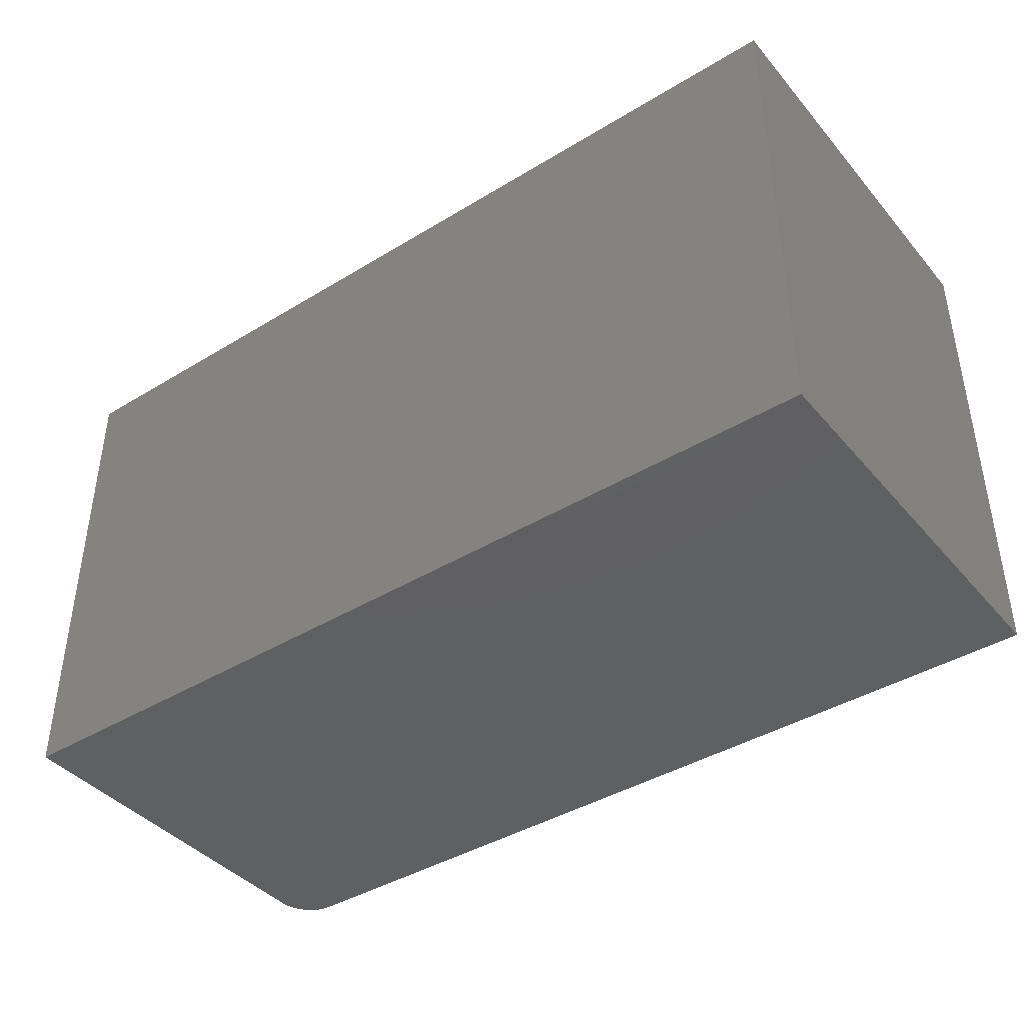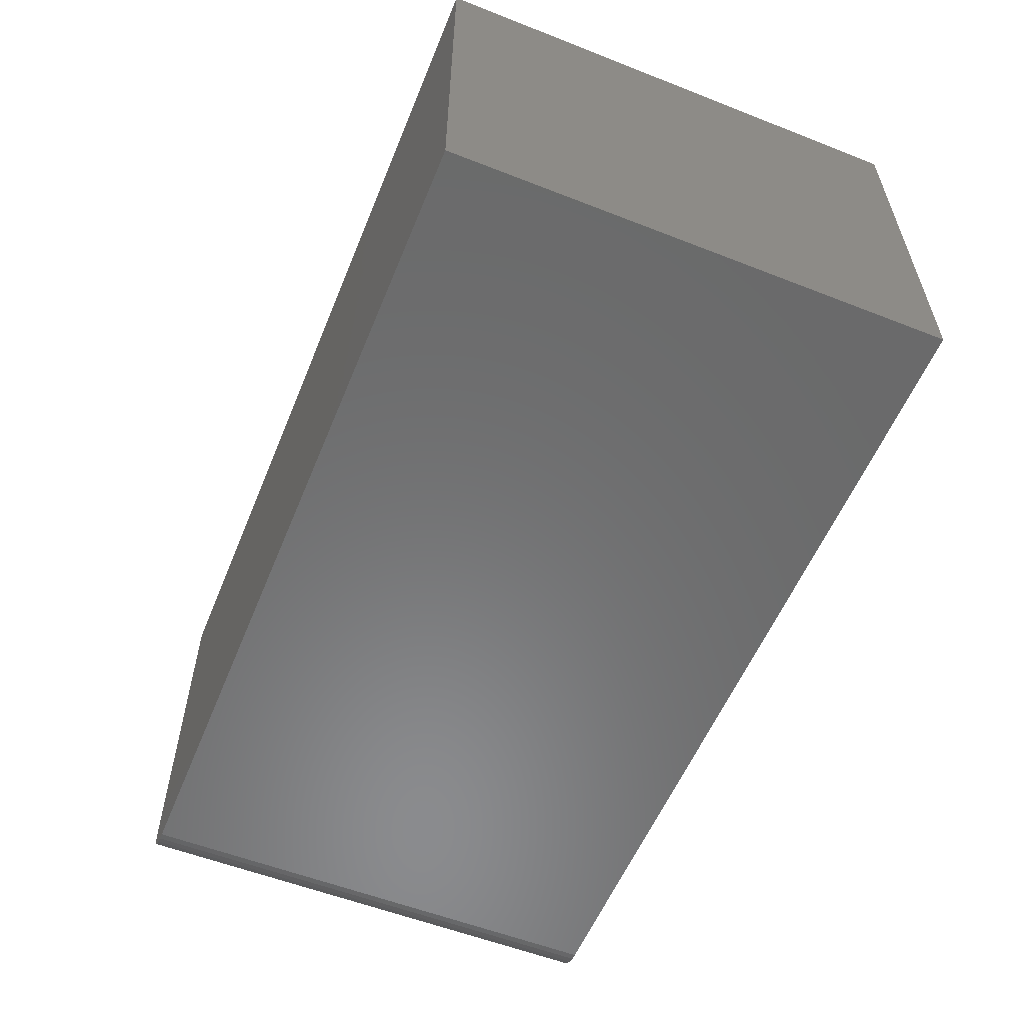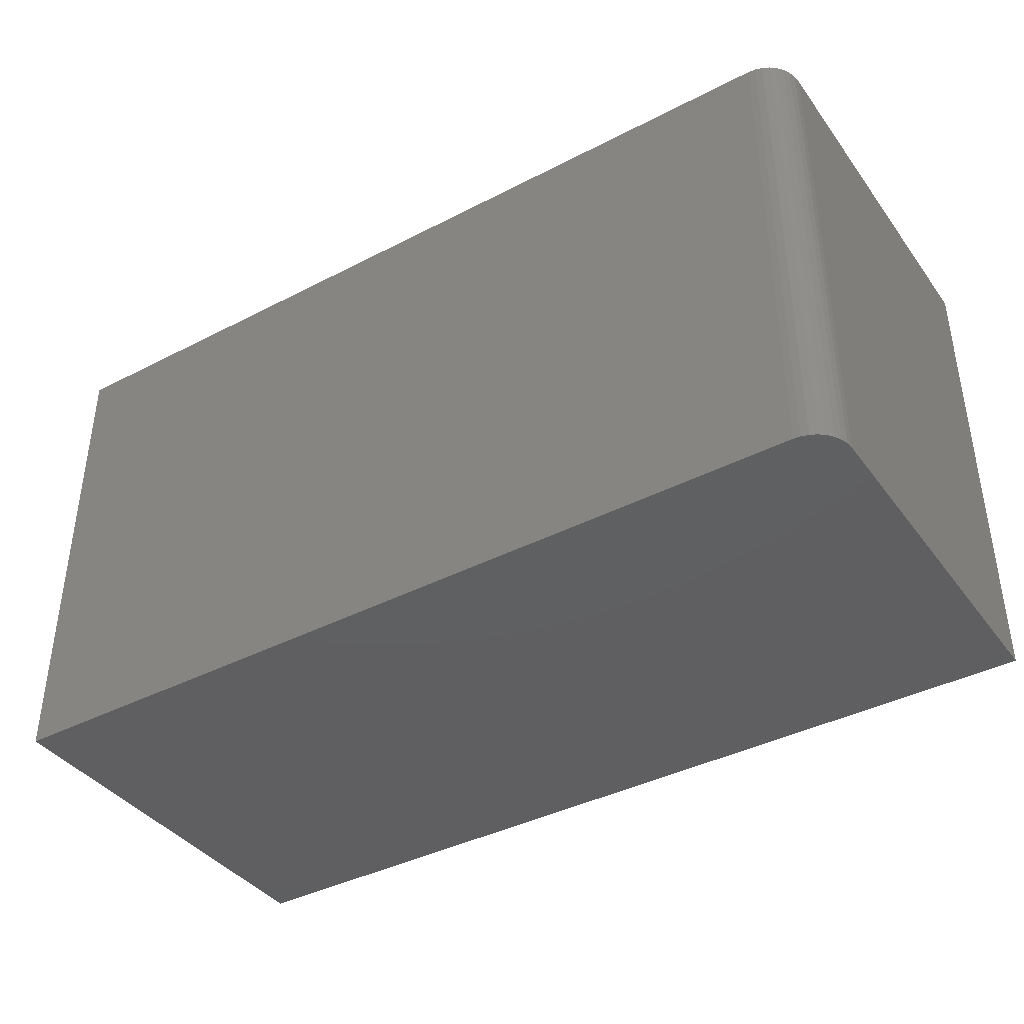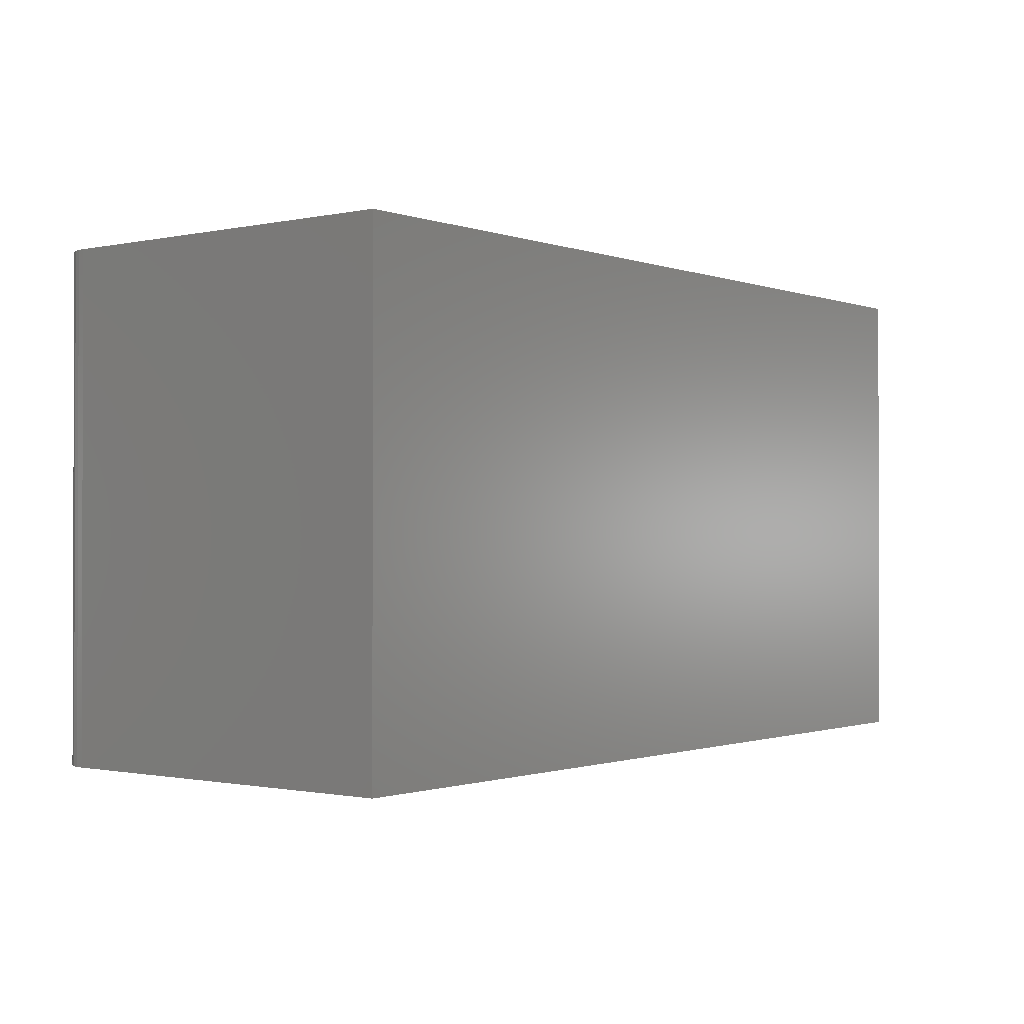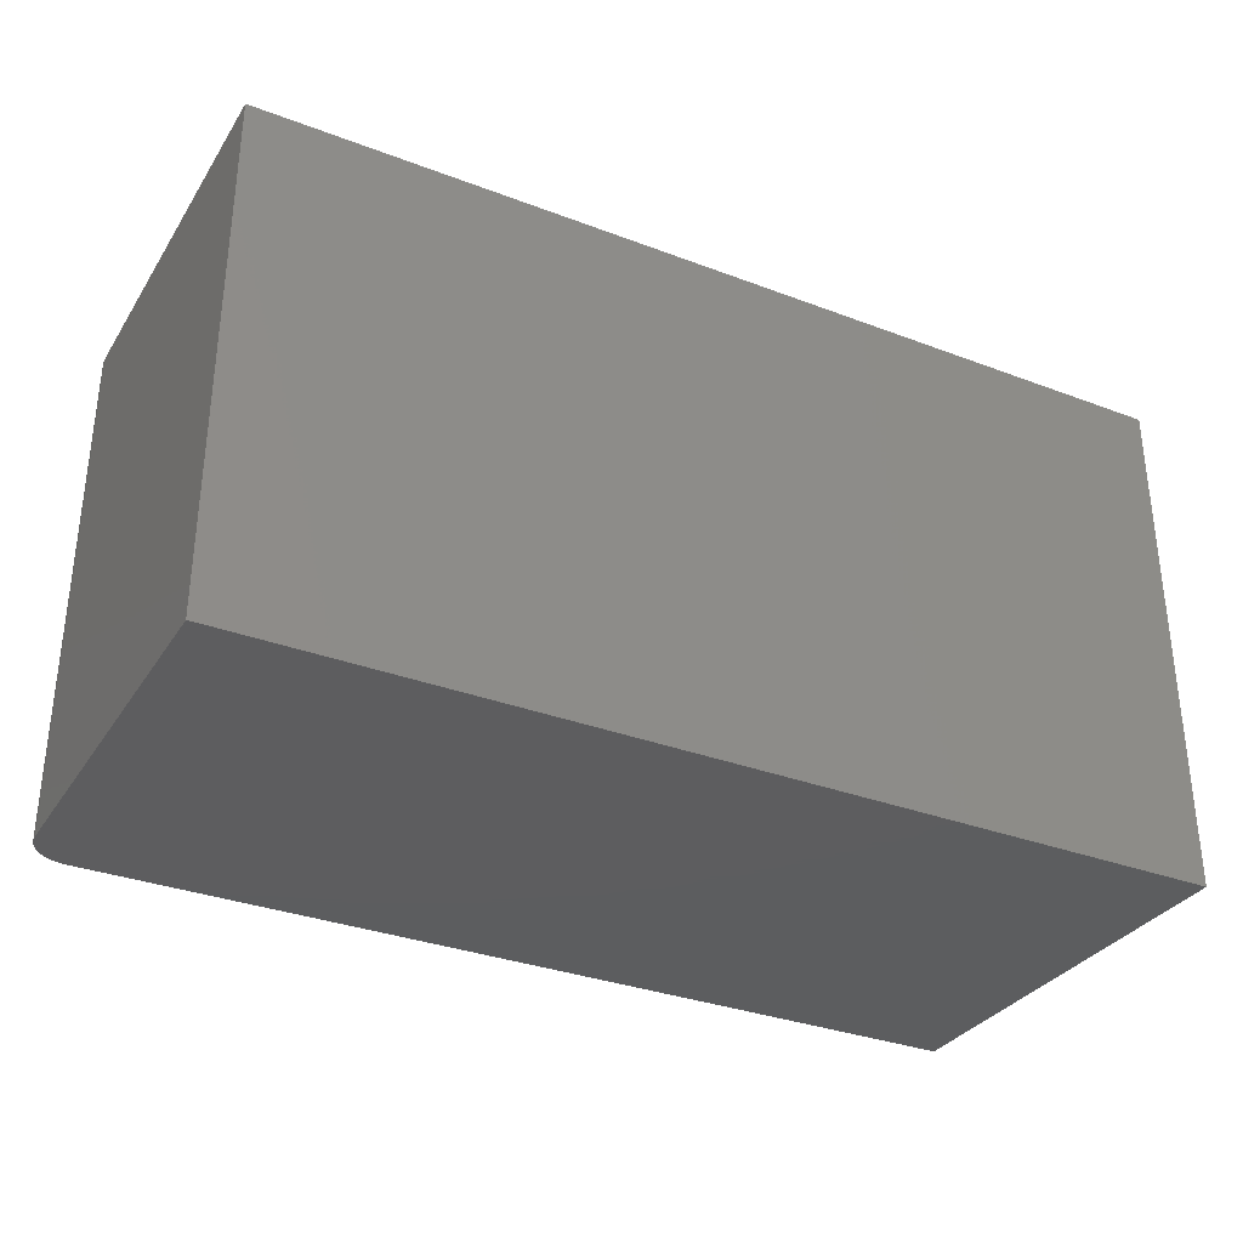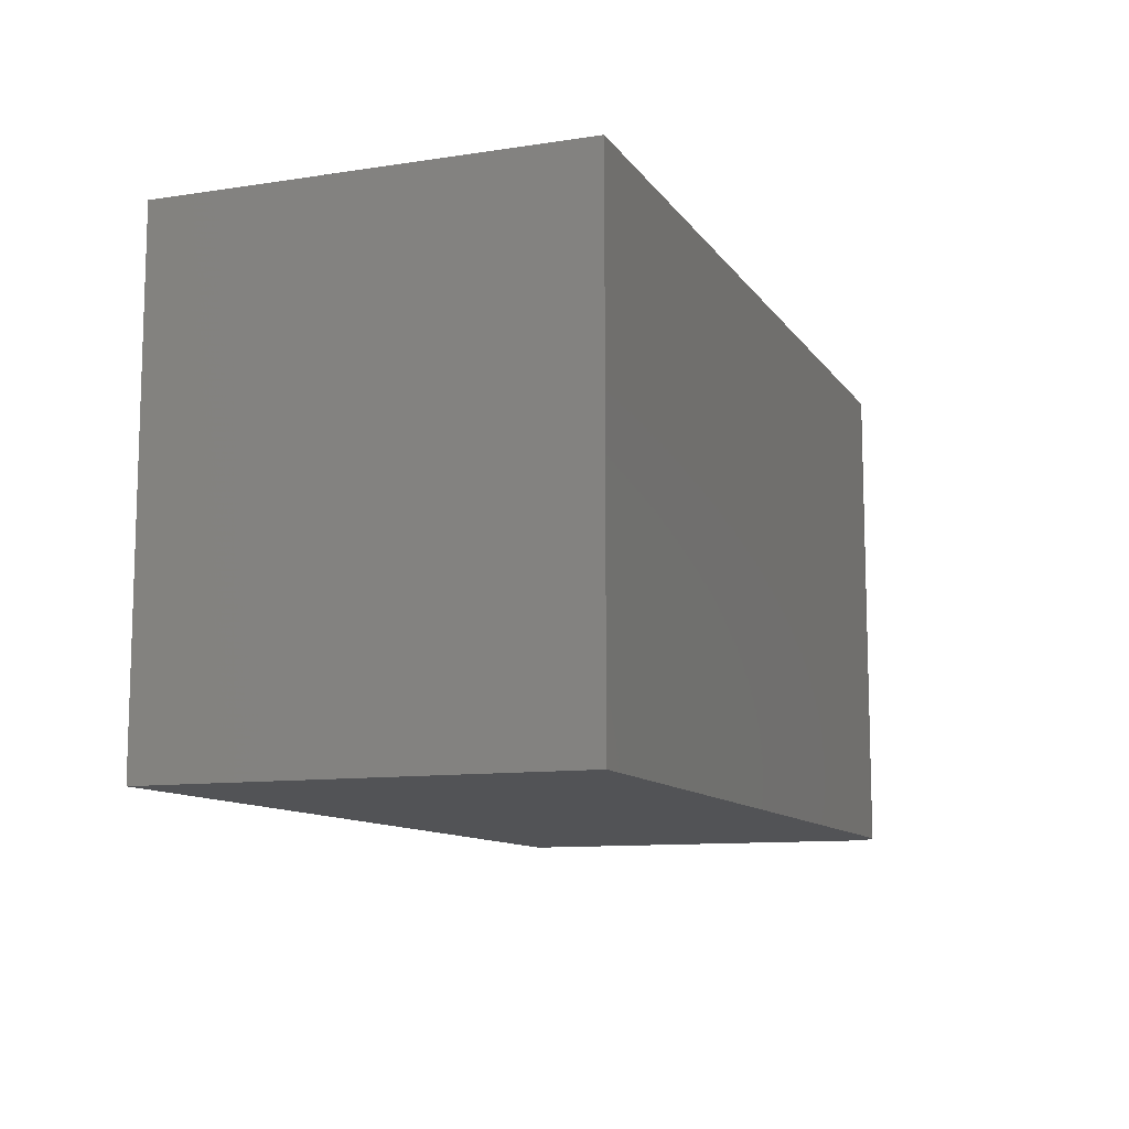
<metadata>
{"format":"stl","ext":"stl","renderer":"f3d","projection":"perspective","resolution":1024,"background":"white","views":[{"elev":-41.1,"azim":36.5,"up":"+Y"},{"elev":-56.8,"azim":67.8,"up":"+Z"},{"elev":-39.6,"azim":-147.3,"up":"+Y"},{"elev":-0.9,"azim":-52.0,"up":"+Y"},{"elev":-32.4,"azim":-27.8,"up":"+Y"},{"elev":-10.7,"azim":110.8,"up":"+Y"}]}
</metadata>
<code>
# stl→obj: 24 verts, 44 faces
v -0.6875 -0.4062 0
v -0.6875 0.4148 0
v 0.75 -0.4062 0
v 0.75 0.4148 0
v -0.75 0.4148 0.6797
v -0.75 0.4148 0.0625
v -0.75 -0.4062 0.6797
v -0.75 -0.4062 0.0625
v 0.75 0.4148 0.6797
v -0.6997 0.4148 0.001201
v -0.7114 0.4148 0.004758
v -0.7222 0.4148 0.01053
v -0.7317 0.4148 0.01831
v -0.7395 0.4148 0.02778
v -0.7452 0.4148 0.03858
v -0.7488 0.4148 0.05031
v -0.7488 -0.4062 0.05031
v 0.75 -0.4062 0.6797
v -0.7452 -0.4062 0.03858
v -0.7395 -0.4062 0.02778
v -0.7317 -0.4062 0.01831
v -0.7222 -0.4062 0.01053
v -0.7114 -0.4062 0.004758
v -0.6997 -0.4062 0.001201
f 1 2 3
f 3 2 4
f 5 6 7
f 7 6 8
f 5 9 4
f 5 4 2
f 5 2 10
f 5 10 11
f 5 11 12
f 5 12 13
f 5 13 14
f 5 14 15
f 5 15 16
f 5 16 6
f 8 17 7
f 1 3 18
f 1 18 7
f 1 7 17
f 1 17 19
f 1 19 20
f 1 20 21
f 1 21 22
f 1 22 23
f 1 23 24
f 2 1 10
f 10 1 24
f 10 24 11
f 11 24 23
f 11 23 12
f 12 23 22
f 12 22 13
f 13 22 21
f 13 21 14
f 14 21 20
f 14 20 15
f 15 20 19
f 15 19 16
f 16 19 17
f 16 17 6
f 6 17 8
f 7 18 5
f 5 18 9
f 18 3 9
f 9 3 4

</code>
